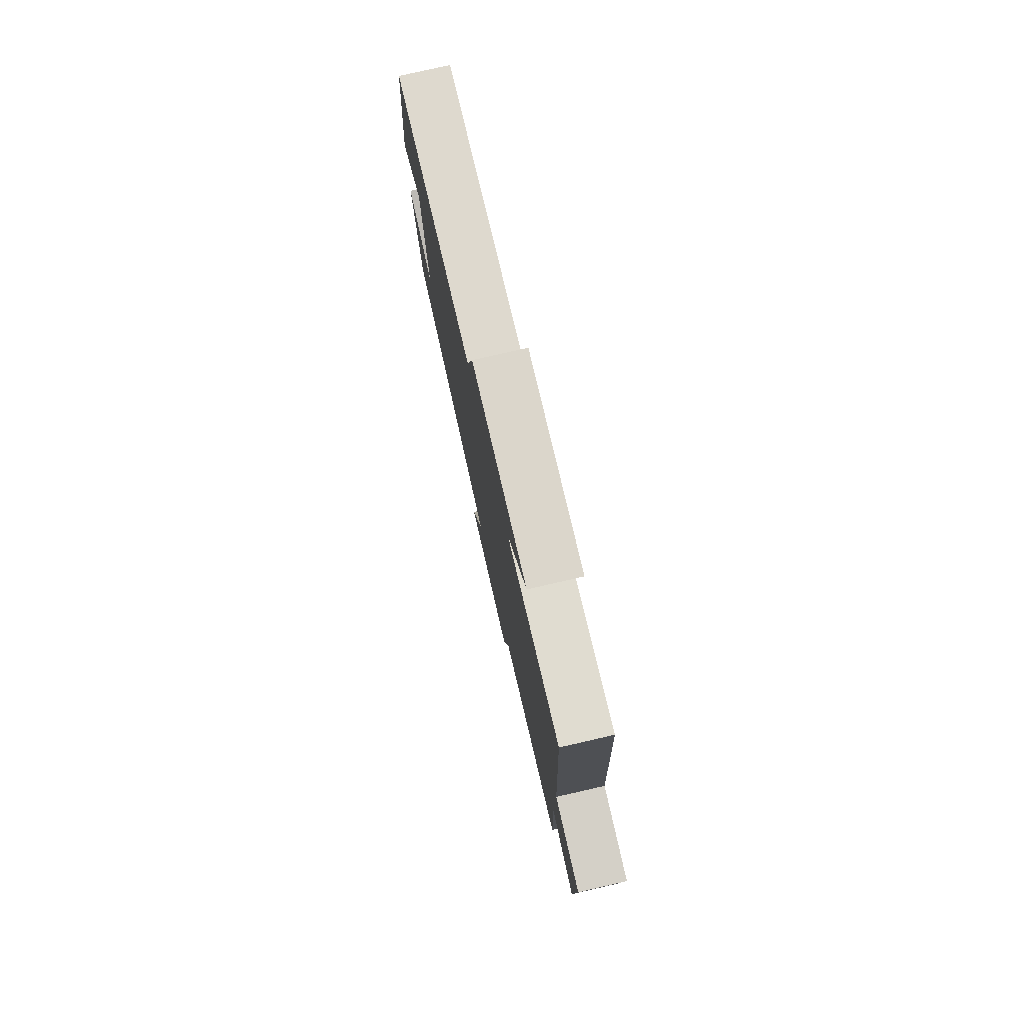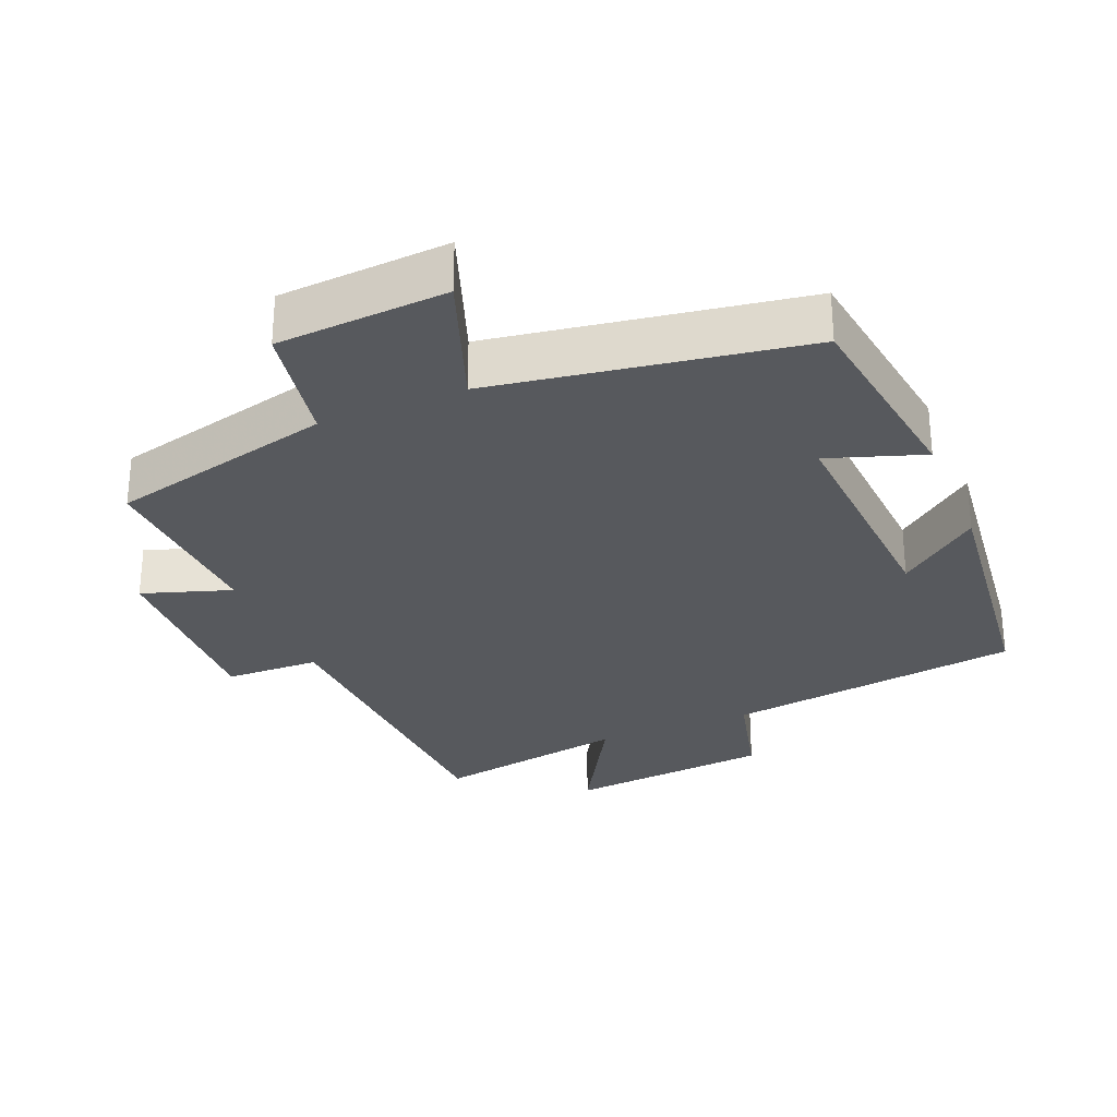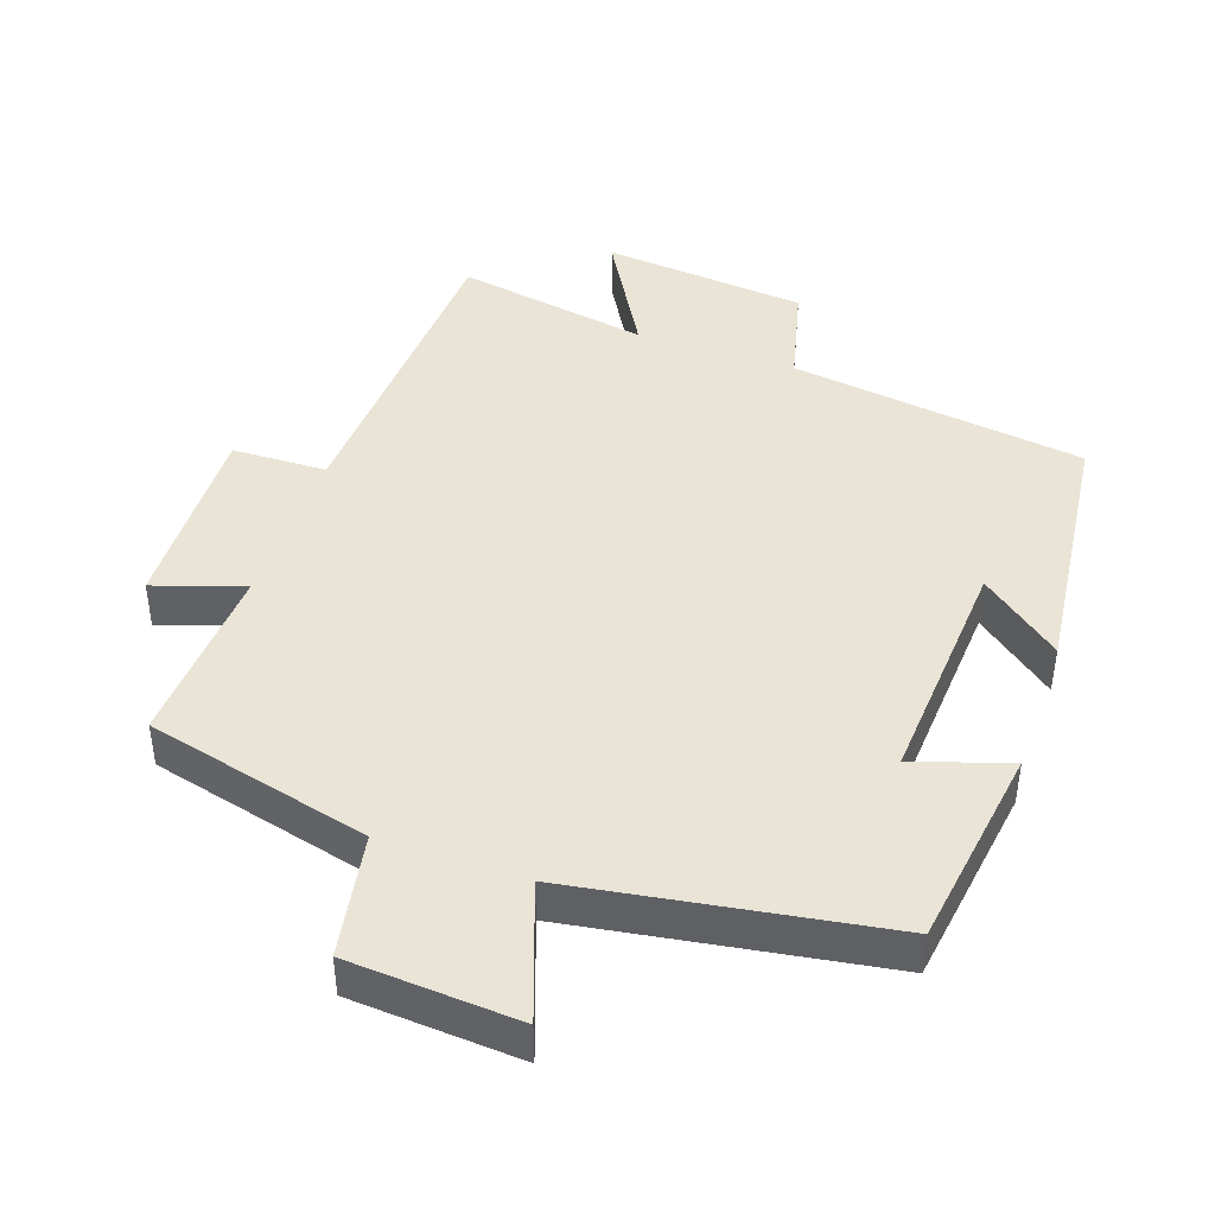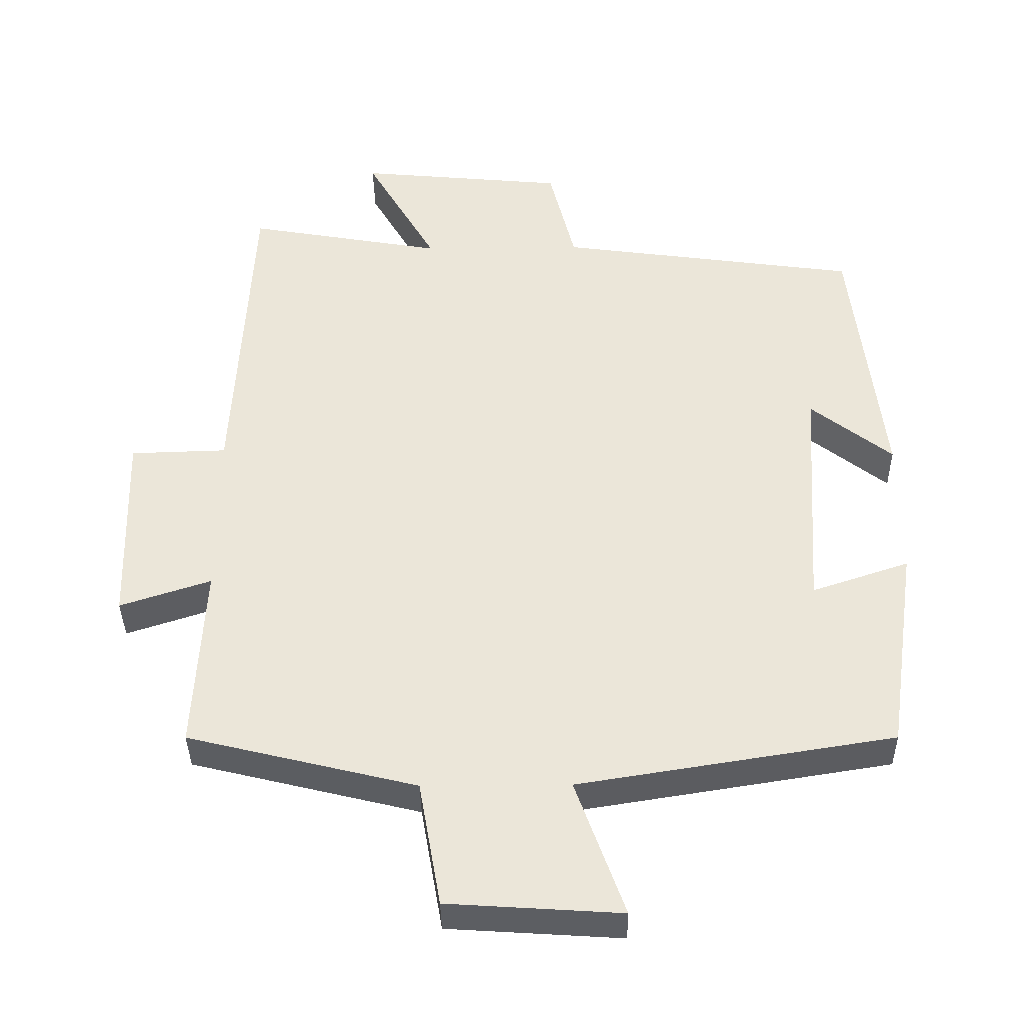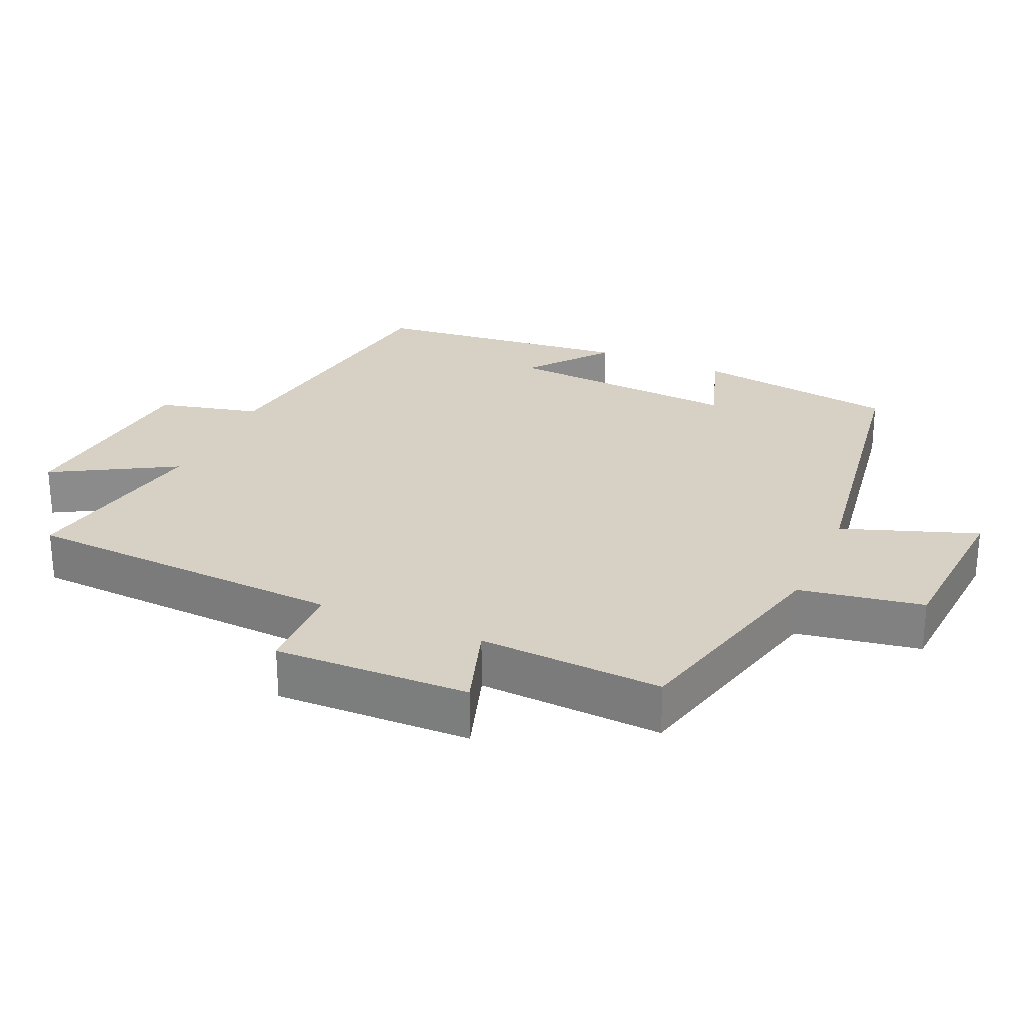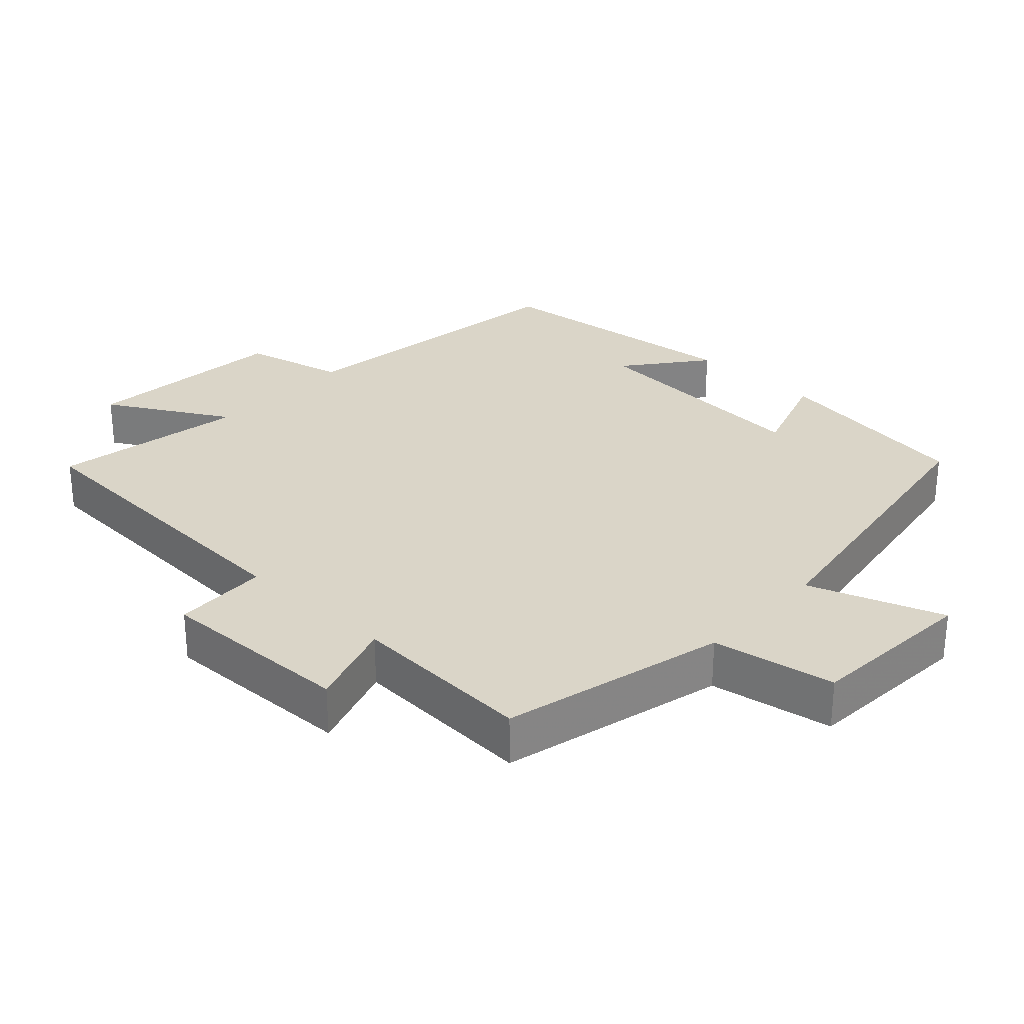
<metadata>
{"format":"obj","ext":"obj","renderer":"f3d","projection":"perspective","resolution":1024,"background":"white","views":[{"elev":78.5,"azim":77.1,"up":"+Z"},{"elev":-29.3,"azim":-157.6,"up":"+Y"},{"elev":43.7,"azim":-160.9,"up":"+Y"},{"elev":-37.6,"azim":-179.2,"up":"+Z"},{"elev":26.6,"azim":114.0,"up":"+Y"},{"elev":29.2,"azim":133.0,"up":"+Y"}]}
</metadata>
<code>
v -0.458 0.07 -0.429
v -0.5 0.07 -0.136
v -0.363 0.07 -0.182
v -0.385 0.07 0.156
v -0.5 0.07 0.066
v -0.457 0.07 0.441
v -0.032 0.07 0.5
v 0.004 0.07 0.646
v 0.298 0.07 0.674
v 0.198 0.07 0.5
v 0.476 0.07 0.549
v 0.5 0.07 0.085
v 0.636 0.07 0.081
v 0.628 0.07 -0.199
v 0.5 0.07 -0.157
v 0.514 0.07 -0.421
v 0.192 0.07 -0.5
v 0.161 0.07 -0.677
v -0.083 0.07 -0.693
v -0.014 0.07 -0.5
v -0.458 0 -0.429
v -0.5 0 -0.136
v -0.363 0 -0.182
v -0.385 0 0.156
v -0.5 0 0.066
v -0.457 0 0.441
v -0.032 0 0.5
v 0.004 0 0.646
v 0.298 0 0.674
v 0.198 0 0.5
v 0.476 0 0.549
v 0.5 0 0.085
v 0.636 0 0.081
v 0.628 0 -0.199
v 0.5 0 -0.157
v 0.514 0 -0.421
v 0.192 0 -0.5
v 0.161 0 -0.677
v -0.083 0 -0.693
v -0.014 0 -0.5
f 17 18 19 20
f 15 16 17 20
f 15 20 1
f 12 13 14 15
f 10 11 12 15
f 10 15 1
f 7 8 9 10
f 4 5 6 7
f 3 4 7 10
f 1 2 3
f 1 3 10
f 40 39 38 37
f 40 37 36 35
f 21 40 35
f 35 34 33 32
f 35 32 31 30
f 21 35 30
f 30 29 28 27
f 27 26 25 24
f 30 27 24 23
f 23 22 21
f 30 23 21
f 1 21 22 2
f 2 22 23 3
f 3 23 24 4
f 4 24 25 5
f 5 25 26 6
f 6 26 27 7
f 7 27 28 8
f 8 28 29 9
f 9 29 30 10
f 10 30 31 11
f 11 31 32 12
f 12 32 33 13
f 13 33 34 14
f 14 34 35 15
f 15 35 36 16
f 16 36 37 17
f 17 37 38 18
f 18 38 39 19
f 19 39 40 20
f 20 40 21 1

</code>
